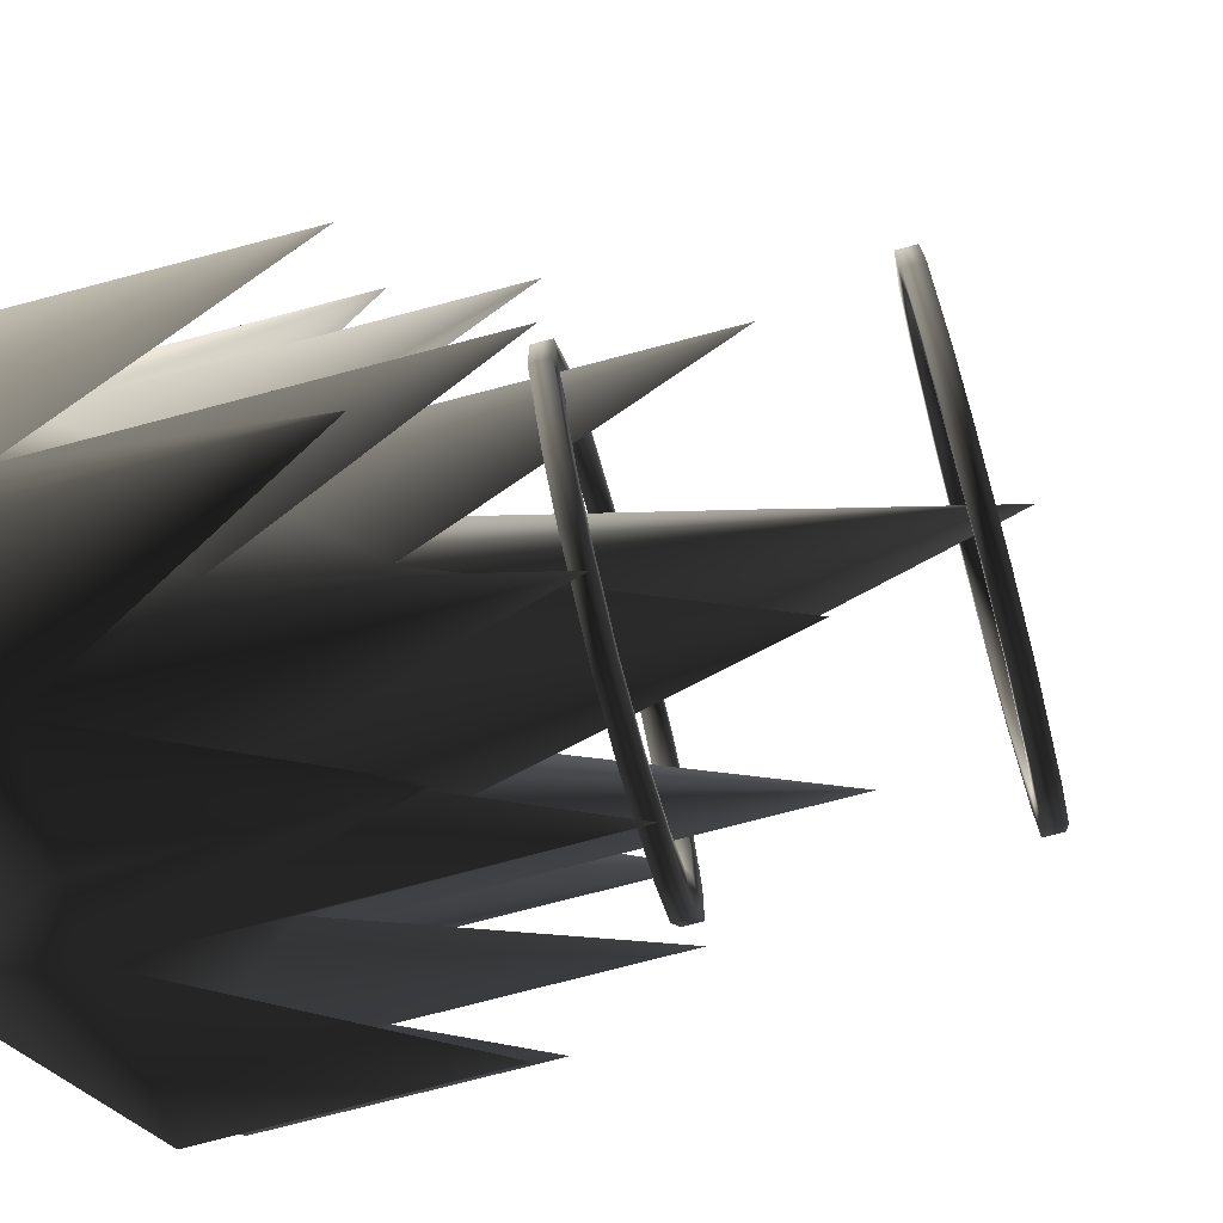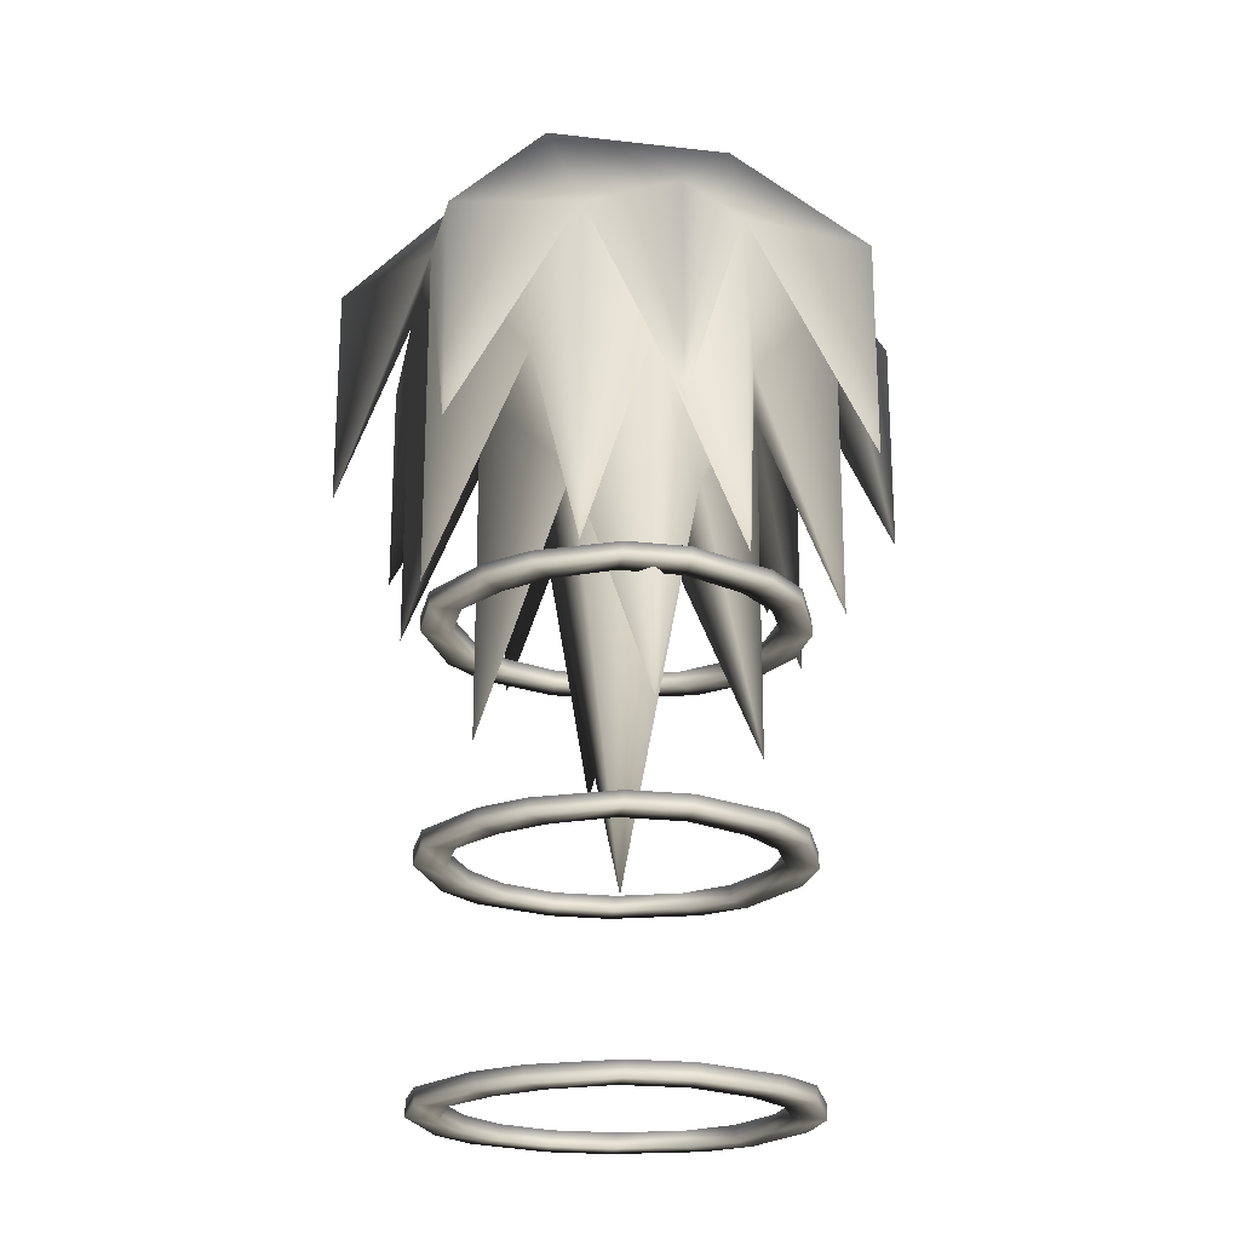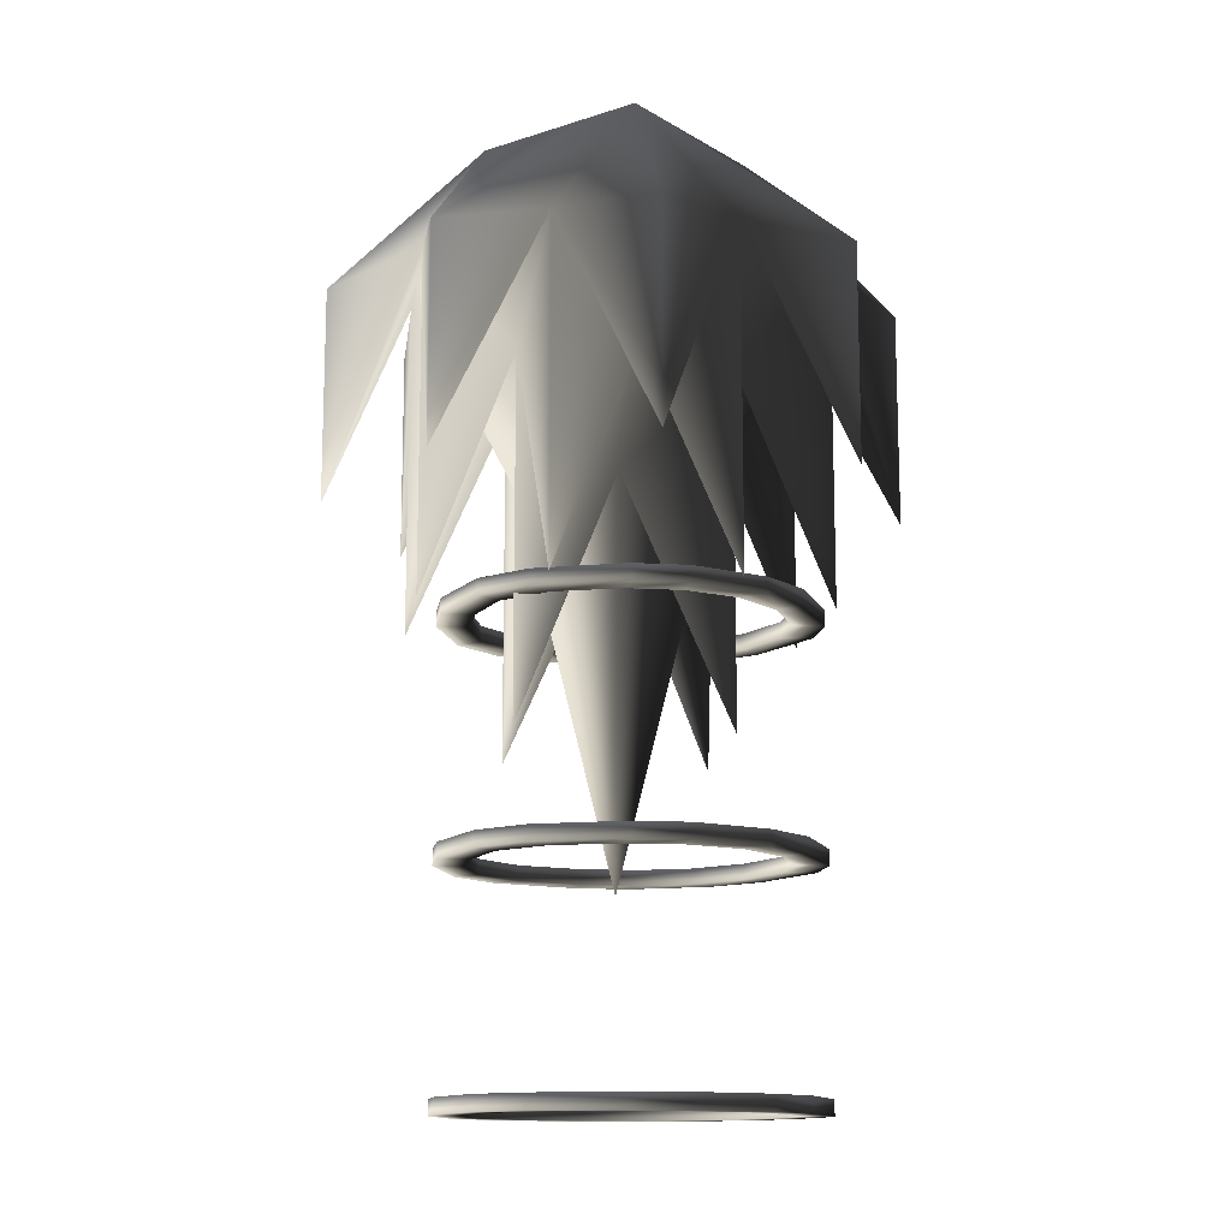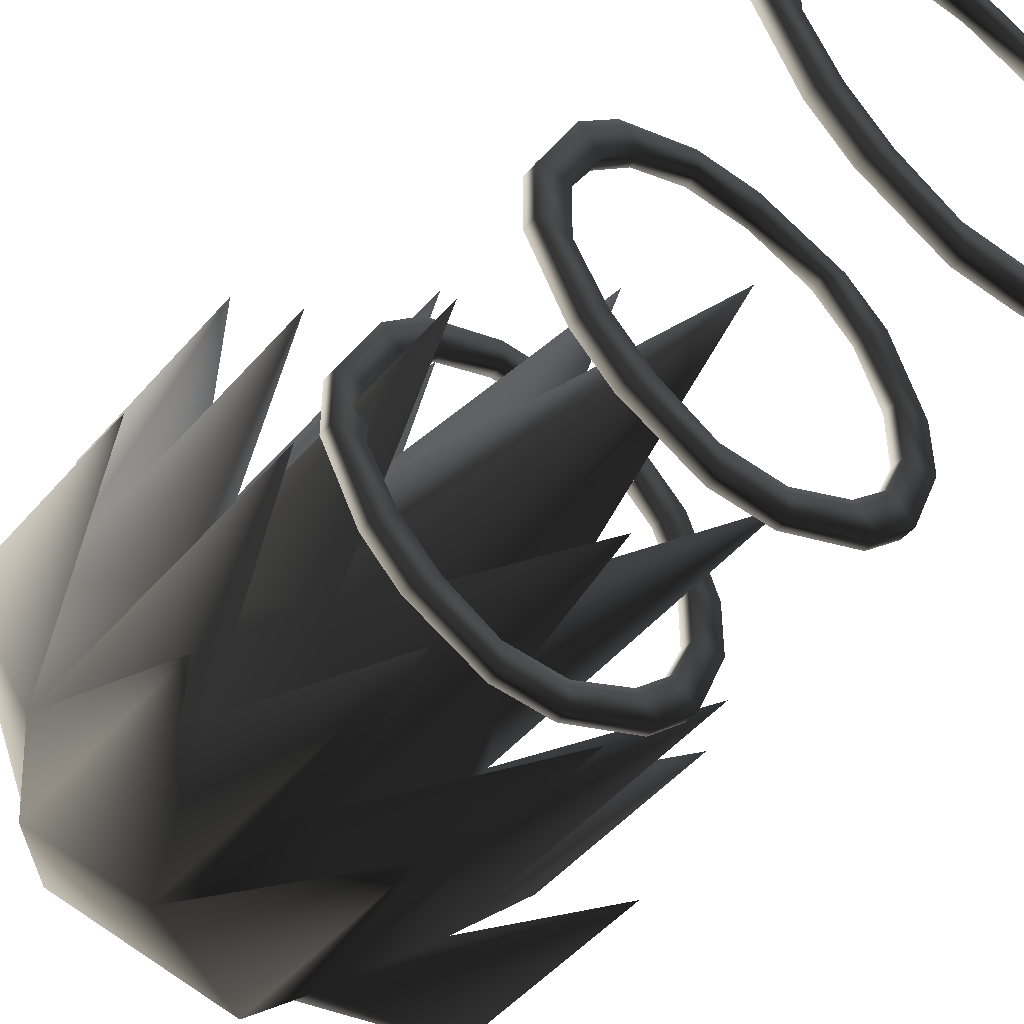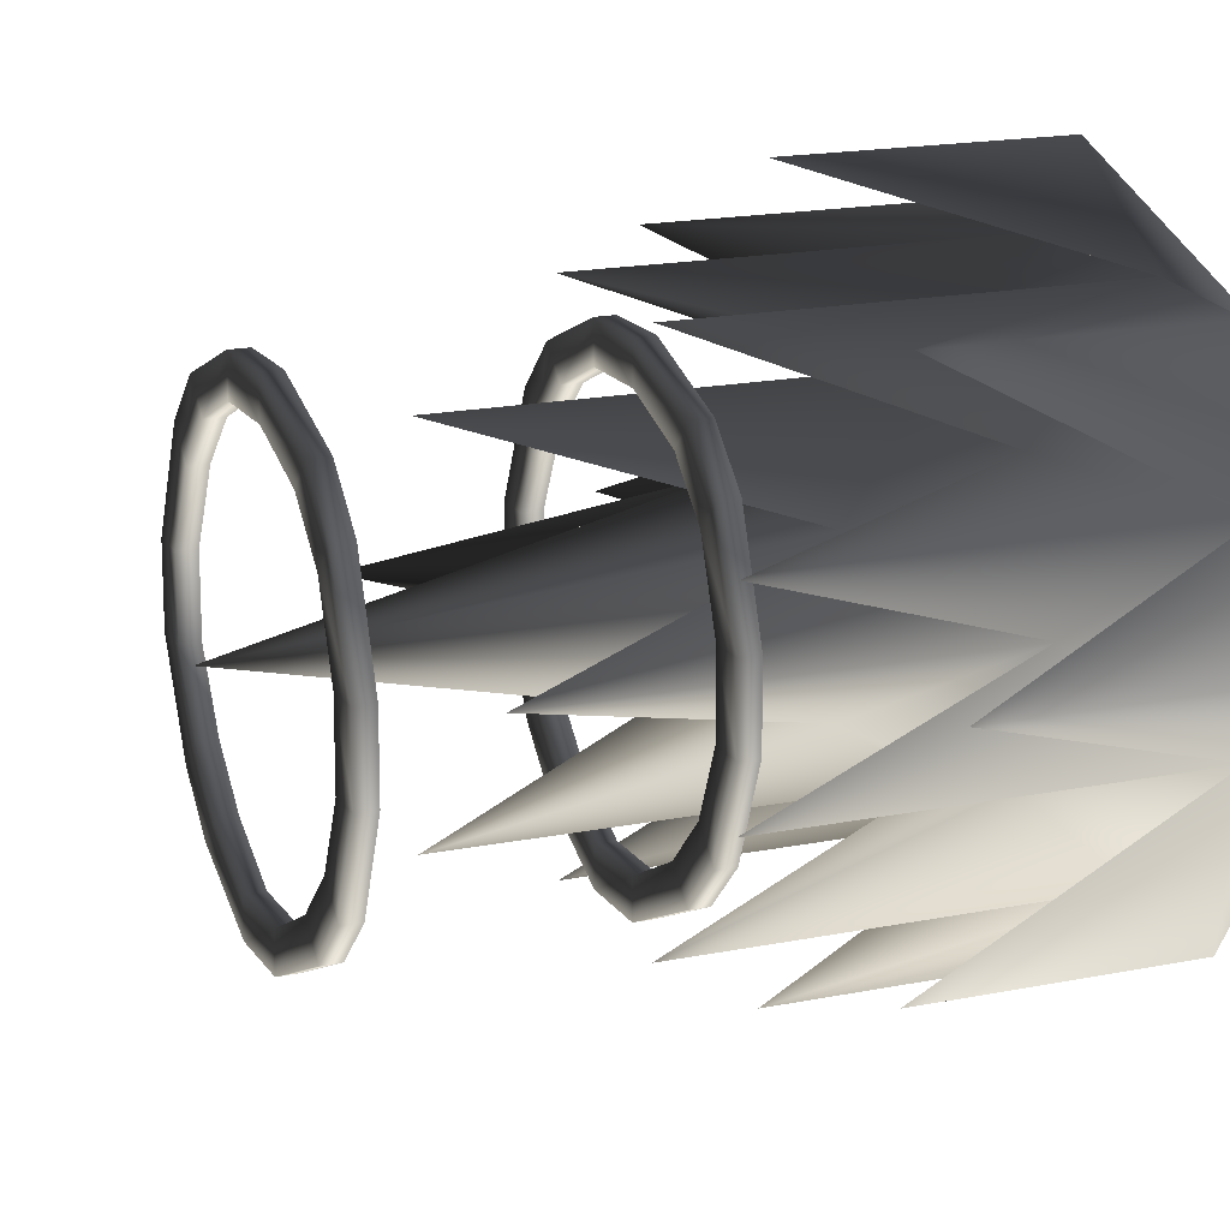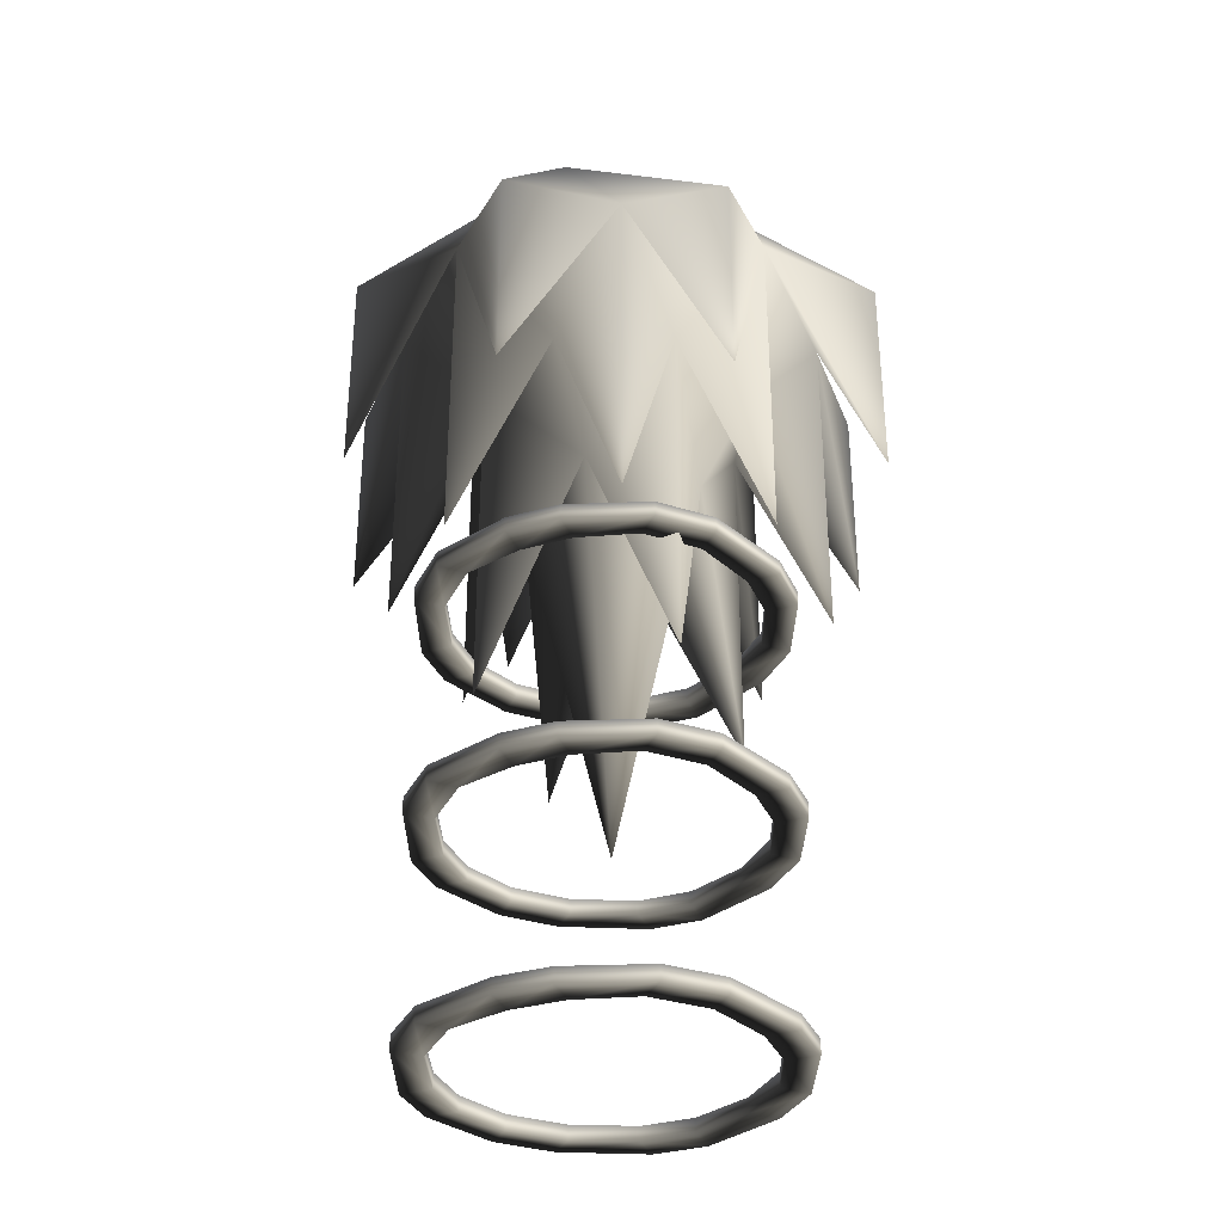
<metadata>
{"format":"obj","ext":"obj","renderer":"f3d","projection":"perspective","resolution":1024,"background":"white","views":[{"elev":-75.3,"azim":104.7,"up":"+Y"},{"elev":-21.5,"azim":78.4,"up":"+Z"},{"elev":-13.1,"azim":126.8,"up":"+Z"},{"elev":-48.8,"azim":141.3,"up":"+Y"},{"elev":16.8,"azim":-112.6,"up":"+Y"},{"elev":-34.0,"azim":66.4,"up":"+Z"}]}
</metadata>
<code>
o 3115
v 28 10 22
v 12 26 22
v 28 26 -8
v 28 26 20
v 14 12 40
v 38 0 20
v 38 0 -8
v 28 -10 22
v 22 0 8
v 28 10 -22
v 16 14 8
v 12 26 -22
v 2 18 8
v -8 26 22
v 2 36 -8
v 2 36 20
v 14 -12 40
v 28 -26 20
v 28 -26 -8
v 12 -26 22
v 16 -14 8
v 28 -10 -22
v 12 -8 -6
v 22 0 -38
v 12 8 -6
v 2 -36 20
v 2 -36 -8
v -8 -26 22
v 2 -18 8
v 12 -26 -22
v 2 -18 -38
v -8 -8 -6
v 2 0 -56
v -10 -12 40
v -24 -26 20
v -24 -26 -8
v -24 -10 22
v -12 -14 8
v -8 -26 -22
v -34 0 20
v -34 0 -8
v -24 10 22
v -18 0 8
v -24 -10 -22
v -18 0 -38
v -8 8 -6
v 2 18 -38
v -10 12 40
v -24 26 20
v -24 26 -8
v -12 14 8
v -24 10 -22
v -8 26 -22
v -20 -14 -50
v -15 -19 -50
v -12 -16 -50
v -17 -11 -50
v -24 -4 -50
v -24 -4 -52
v -20 -14 -52
v -15 -19 -52
v -4 -24 -50
v -4 -20 -50
v -4 -20 -52
v -12 -16 -52
v -17 -11 -52
v -20 -4 -50
v -24 4 -50
v -24 4 -52
v -20 4 -52
v -20 -4 -52
v -4 -24 -52
v 4 -24 -50
v 4 -20 -50
v 4 -20 -52
v 4 -24 -52
v 11 17 -50
v 16 12 -50
v 19 15 -50
v 14 20 -50
v 4 20 -50
v 4 20 -52
v 11 17 -52
v 16 12 -52
v 20 4 -50
v 24 4 -50
v 24 4 -52
v 19 15 -52
v 14 20 -52
v 4 24 -50
v -4 24 -50
v -4 20 -50
v -4 20 -52
v 4 24 -52
v 20 4 -52
v 20 -4 -50
v 24 -4 -50
v 24 -4 -52
v 20 -4 -52
v -12 17 -50
v -15 20 -50
v -20 15 -50
v -17 12 -50
v -17 12 -52
v -12 17 -52
v -4 24 -52
v -15 20 -52
v -20 15 -52
v -20 4 -50
v 14 -19 -50
v 19 -14 -50
v 16 -11 -50
v 11 -16 -50
v 14 -19 -52
v 19 -14 -52
v 16 -11 -52
v 11 -16 -52
v -20 -14 -20
v -15 -19 -20
v -12 -16 -20
v -17 -11 -20
v -24 -4 -20
v -24 -4 -22
v -20 -14 -22
v -15 -19 -22
v -4 -24 -20
v -4 -20 -20
v -4 -20 -22
v -12 -16 -22
v -17 -11 -22
v -20 -4 -20
v -24 4 -20
v -24 4 -22
v -20 4 -22
v -20 -4 -22
v -4 -24 -22
v 4 -24 -20
v 4 -20 -20
v 4 -20 -22
v 4 -24 -22
v 11 17 -20
v 16 12 -20
v 19 15 -20
v 14 20 -20
v 4 20 -20
v 4 20 -22
v 11 17 -22
v 16 12 -22
v 20 4 -20
v 24 4 -20
v 24 4 -22
v 19 15 -22
v 14 20 -22
v 4 24 -20
v -4 24 -20
v -4 20 -20
v -4 20 -22
v 4 24 -22
v 20 4 -22
v 20 -4 -20
v 24 -4 -20
v 24 -4 -22
v 20 -4 -22
v -12 17 -20
v -15 20 -20
v -20 15 -20
v -17 12 -20
v -17 12 -22
v -12 17 -22
v -4 24 -22
v -15 20 -22
v -20 15 -22
v -20 4 -20
v 14 -19 -20
v 19 -14 -20
v 16 -11 -20
v 11 -16 -20
v 14 -19 -22
v 19 -14 -22
v 16 -11 -22
v 11 -16 -22
v -20 -14 -80
v -15 -19 -80
v -12 -16 -80
v -17 -11 -80
v -24 -4 -80
v -24 -4 -82
v -20 -14 -82
v -15 -19 -82
v -4 -24 -80
v -4 -20 -80
v -4 -20 -82
v -12 -16 -82
v -17 -11 -82
v -20 -4 -80
v -24 4 -80
v -24 4 -82
v -20 4 -82
v -20 -4 -82
v -4 -24 -82
v 4 -24 -80
v 4 -20 -80
v 4 -20 -82
v 4 -24 -82
v 11 17 -80
v 16 12 -80
v 19 15 -80
v 14 20 -80
v 4 20 -80
v 4 20 -82
v 11 17 -82
v 16 12 -82
v 20 4 -80
v 24 4 -80
v 24 4 -82
v 19 15 -82
v 14 20 -82
v 4 24 -80
v -4 24 -80
v -4 20 -80
v -4 20 -82
v 4 24 -82
v 20 4 -82
v 20 -4 -80
v 24 -4 -80
v 24 -4 -82
v 20 -4 -82
v -12 17 -80
v -15 20 -80
v -20 15 -80
v -17 12 -80
v -17 12 -82
v -12 17 -82
v -4 24 -82
v -15 20 -82
v -20 15 -82
v -20 4 -80
v 14 -19 -80
v 19 -14 -80
v 16 -11 -80
v 11 -16 -80
v 14 -19 -82
v 19 -14 -82
v 16 -11 -82
v 11 -16 -82
f 1 2 3
f 1 3 4
f 1 4 5
f 1 5 6
f 1 6 7
f 1 7 8
f 1 8 9
f 1 9 10
f 1 10 11
f 1 11 2
f 2 11 12
f 2 12 13
f 2 13 14
f 2 14 15
f 2 15 16
f 2 16 5
f 2 5 4
f 2 4 3
f 6 8 7
f 8 6 17
f 8 17 18
f 8 18 19
f 8 19 20
f 8 20 21
f 8 21 22
f 8 22 9
f 9 22 21
f 9 21 23
f 9 23 24
f 9 24 25
f 9 25 11
f 9 11 10
f 18 20 19
f 20 18 17
f 20 17 26
f 20 26 27
f 20 27 28
f 20 28 29
f 20 29 30
f 20 30 21
f 21 30 29
f 21 29 23
f 23 29 31
f 23 31 32
f 23 32 33
f 23 33 25
f 23 25 24
f 26 28 27
f 28 26 34
f 28 34 35
f 28 35 36
f 28 36 37
f 28 37 38
f 28 38 39
f 28 39 29
f 29 39 38
f 29 38 32
f 29 32 31
f 35 37 36
f 37 35 34
f 37 34 40
f 37 40 41
f 37 41 42
f 37 42 43
f 37 43 44
f 37 44 38
f 38 44 43
f 38 43 32
f 32 43 45
f 32 45 46
f 32 46 33
f 33 46 25
f 25 46 47
f 25 47 13
f 25 13 11
f 11 13 12
f 40 42 41
f 42 40 48
f 42 48 49
f 42 49 50
f 42 50 14
f 42 14 51
f 42 51 52
f 42 52 43
f 43 52 51
f 43 51 46
f 43 46 45
f 49 14 50
f 14 49 48
f 14 48 16
f 14 16 15
f 13 51 53
f 13 53 14
f 14 53 51
f 46 13 47
f 13 46 51
f 6 5 17
f 17 5 48
f 17 48 34
f 17 34 26
f 40 34 48
f 16 48 5
f 54 55 56
f 54 56 57
f 54 57 58
f 54 58 59
f 54 59 60
f 54 60 55
f 55 60 61
f 55 61 62
f 55 62 63
f 55 63 56
f 56 63 64
f 56 64 65
f 56 65 57
f 57 65 66
f 57 66 67
f 57 67 58
f 58 67 68
f 58 68 69
f 58 69 59
f 59 69 70
f 59 70 71
f 59 71 60
f 60 71 66
f 60 66 61
f 61 66 65
f 61 65 72
f 61 72 62
f 62 72 73
f 62 73 74
f 62 74 63
f 63 74 75
f 63 75 64
f 64 75 76
f 64 76 72
f 64 72 65
f 77 78 79
f 77 79 80
f 77 80 81
f 77 81 82
f 77 82 83
f 77 83 78
f 78 83 84
f 78 84 85
f 78 85 86
f 78 86 79
f 79 86 87
f 79 87 88
f 79 88 80
f 80 88 89
f 80 89 90
f 80 90 81
f 81 90 91
f 81 91 92
f 81 92 93
f 81 93 82
f 82 93 94
f 82 94 83
f 83 94 89
f 83 89 84
f 84 89 88
f 84 88 95
f 84 95 85
f 85 95 96
f 85 96 97
f 85 97 86
f 86 97 98
f 86 98 87
f 87 98 99
f 87 99 95
f 87 95 88
f 100 101 102
f 100 102 103
f 100 103 104
f 100 104 105
f 100 105 92
f 100 92 91
f 100 91 101
f 101 91 106
f 101 106 107
f 101 107 102
f 102 107 108
f 102 108 68
f 102 68 109
f 102 109 103
f 103 109 70
f 103 70 104
f 104 70 69
f 104 69 108
f 104 108 107
f 104 107 105
f 105 107 93
f 105 93 92
f 110 111 112
f 110 112 113
f 110 113 73
f 110 73 76
f 110 76 114
f 110 114 111
f 111 114 115
f 111 115 97
f 111 97 96
f 111 96 112
f 112 96 99
f 112 99 116
f 112 116 113
f 113 116 117
f 113 117 74
f 113 74 73
f 68 67 109
f 109 67 71
f 109 71 70
f 108 69 68
f 72 76 73
f 115 98 97
f 98 115 116
f 98 116 99
f 89 94 90
f 90 94 91
f 91 94 106
f 106 94 93
f 106 93 107
f 117 116 115
f 117 115 114
f 117 114 75
f 117 75 74
f 114 76 75
f 67 66 71
f 96 95 99
f 118 119 120
f 118 120 121
f 118 121 122
f 118 122 123
f 118 123 124
f 118 124 119
f 119 124 125
f 119 125 126
f 119 126 127
f 119 127 120
f 120 127 128
f 120 128 129
f 120 129 121
f 121 129 130
f 121 130 131
f 121 131 122
f 122 131 132
f 122 132 133
f 122 133 123
f 123 133 134
f 123 134 135
f 123 135 124
f 124 135 130
f 124 130 125
f 125 130 129
f 125 129 136
f 125 136 126
f 126 136 137
f 126 137 138
f 126 138 127
f 127 138 139
f 127 139 128
f 128 139 140
f 128 140 136
f 128 136 129
f 141 142 143
f 141 143 144
f 141 144 145
f 141 145 146
f 141 146 147
f 141 147 142
f 142 147 148
f 142 148 149
f 142 149 150
f 142 150 143
f 143 150 151
f 143 151 152
f 143 152 144
f 144 152 153
f 144 153 154
f 144 154 145
f 145 154 155
f 145 155 156
f 145 156 157
f 145 157 146
f 146 157 158
f 146 158 147
f 147 158 153
f 147 153 148
f 148 153 152
f 148 152 159
f 148 159 149
f 149 159 160
f 149 160 161
f 149 161 150
f 150 161 162
f 150 162 151
f 151 162 163
f 151 163 159
f 151 159 152
f 164 165 166
f 164 166 167
f 164 167 168
f 164 168 169
f 164 169 156
f 164 156 155
f 164 155 165
f 165 155 170
f 165 170 171
f 165 171 166
f 166 171 172
f 166 172 132
f 166 132 173
f 166 173 167
f 167 173 134
f 167 134 168
f 168 134 133
f 168 133 172
f 168 172 171
f 168 171 169
f 169 171 157
f 169 157 156
f 174 175 176
f 174 176 177
f 174 177 137
f 174 137 140
f 174 140 178
f 174 178 175
f 175 178 179
f 175 179 161
f 175 161 160
f 175 160 176
f 176 160 163
f 176 163 180
f 176 180 177
f 177 180 181
f 177 181 138
f 177 138 137
f 132 131 173
f 173 131 135
f 173 135 134
f 172 133 132
f 136 140 137
f 179 162 161
f 162 179 180
f 162 180 163
f 153 158 154
f 154 158 155
f 155 158 170
f 170 158 157
f 170 157 171
f 181 180 179
f 181 179 178
f 181 178 139
f 181 139 138
f 178 140 139
f 131 130 135
f 160 159 163
f 182 183 184
f 182 184 185
f 182 185 186
f 182 186 187
f 182 187 188
f 182 188 183
f 183 188 189
f 183 189 190
f 183 190 191
f 183 191 184
f 184 191 192
f 184 192 193
f 184 193 185
f 185 193 194
f 185 194 195
f 185 195 186
f 186 195 196
f 186 196 197
f 186 197 187
f 187 197 198
f 187 198 199
f 187 199 188
f 188 199 194
f 188 194 189
f 189 194 193
f 189 193 200
f 189 200 190
f 190 200 201
f 190 201 202
f 190 202 191
f 191 202 203
f 191 203 192
f 192 203 204
f 192 204 200
f 192 200 193
f 205 206 207
f 205 207 208
f 205 208 209
f 205 209 210
f 205 210 211
f 205 211 206
f 206 211 212
f 206 212 213
f 206 213 214
f 206 214 207
f 207 214 215
f 207 215 216
f 207 216 208
f 208 216 217
f 208 217 218
f 208 218 209
f 209 218 219
f 209 219 220
f 209 220 221
f 209 221 210
f 210 221 222
f 210 222 211
f 211 222 217
f 211 217 212
f 212 217 216
f 212 216 223
f 212 223 213
f 213 223 224
f 213 224 225
f 213 225 214
f 214 225 226
f 214 226 215
f 215 226 227
f 215 227 223
f 215 223 216
f 228 229 230
f 228 230 231
f 228 231 232
f 228 232 233
f 228 233 220
f 228 220 219
f 228 219 229
f 229 219 234
f 229 234 235
f 229 235 230
f 230 235 236
f 230 236 196
f 230 196 237
f 230 237 231
f 231 237 198
f 231 198 232
f 232 198 197
f 232 197 236
f 232 236 235
f 232 235 233
f 233 235 221
f 233 221 220
f 238 239 240
f 238 240 241
f 238 241 201
f 238 201 204
f 238 204 242
f 238 242 239
f 239 242 243
f 239 243 225
f 239 225 224
f 239 224 240
f 240 224 227
f 240 227 244
f 240 244 241
f 241 244 245
f 241 245 202
f 241 202 201
f 196 195 237
f 237 195 199
f 237 199 198
f 236 197 196
f 200 204 201
f 243 226 225
f 226 243 244
f 226 244 227
f 217 222 218
f 218 222 219
f 219 222 234
f 234 222 221
f 234 221 235
f 245 244 243
f 245 243 242
f 245 242 203
f 245 203 202
f 242 204 203
f 195 194 199
f 224 223 227

</code>
